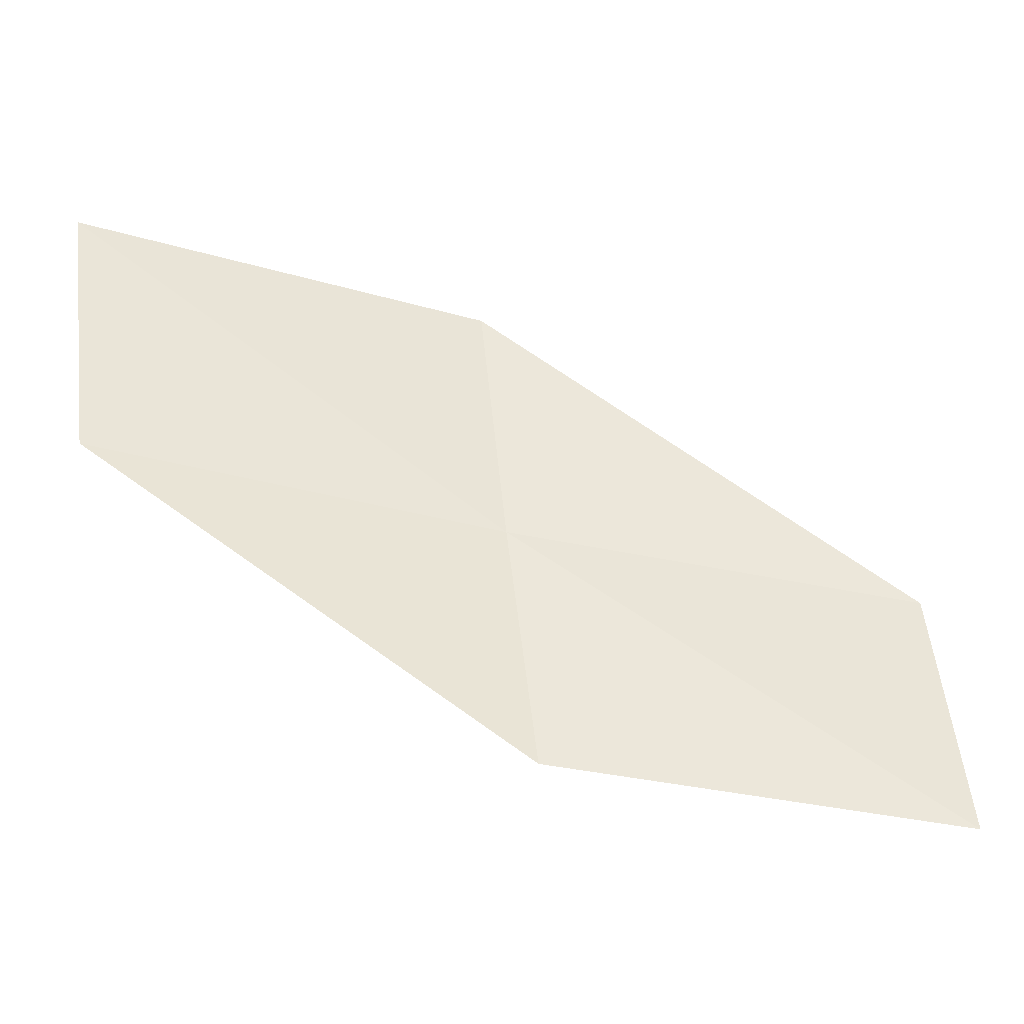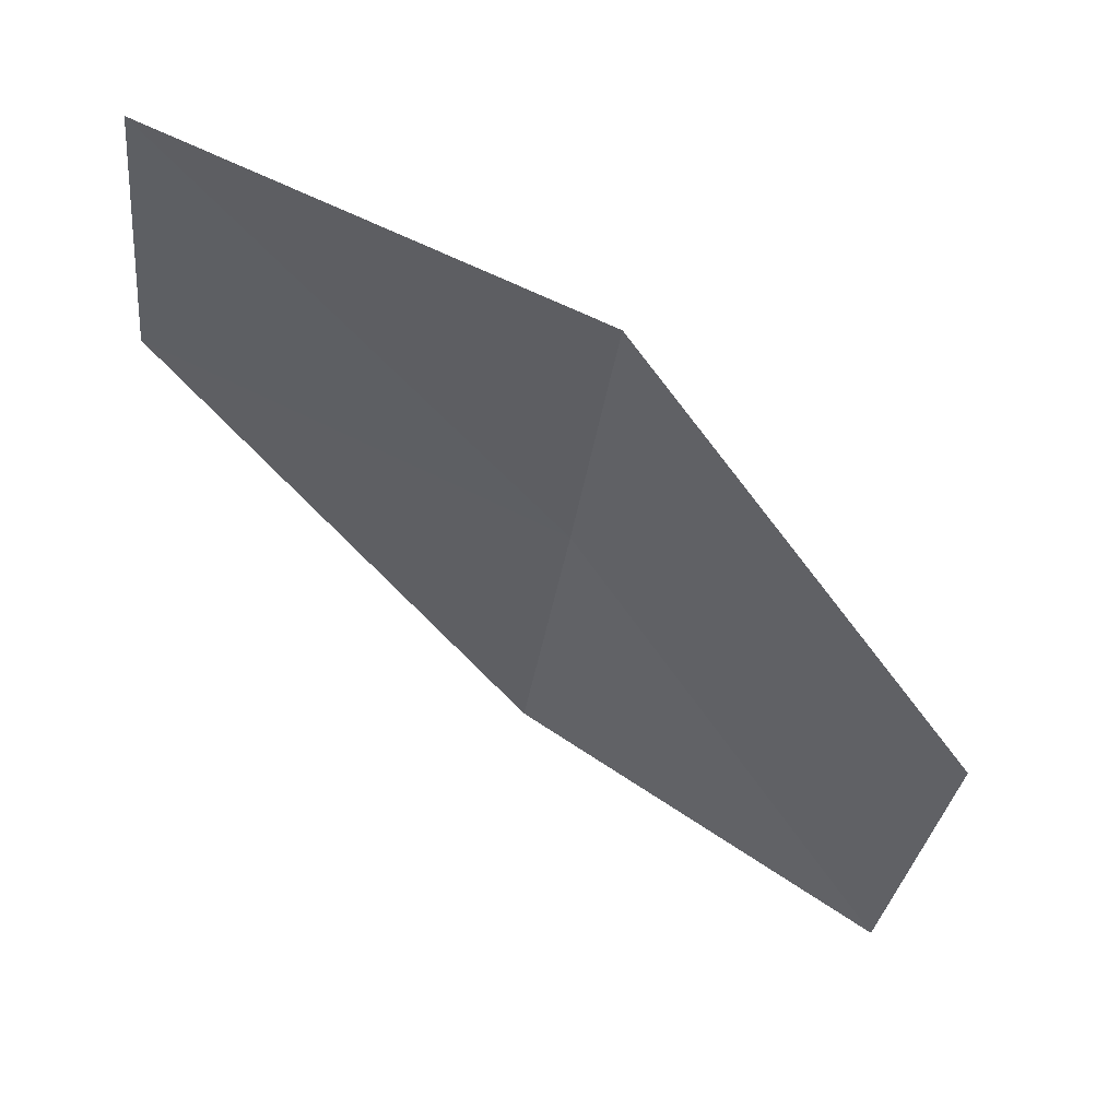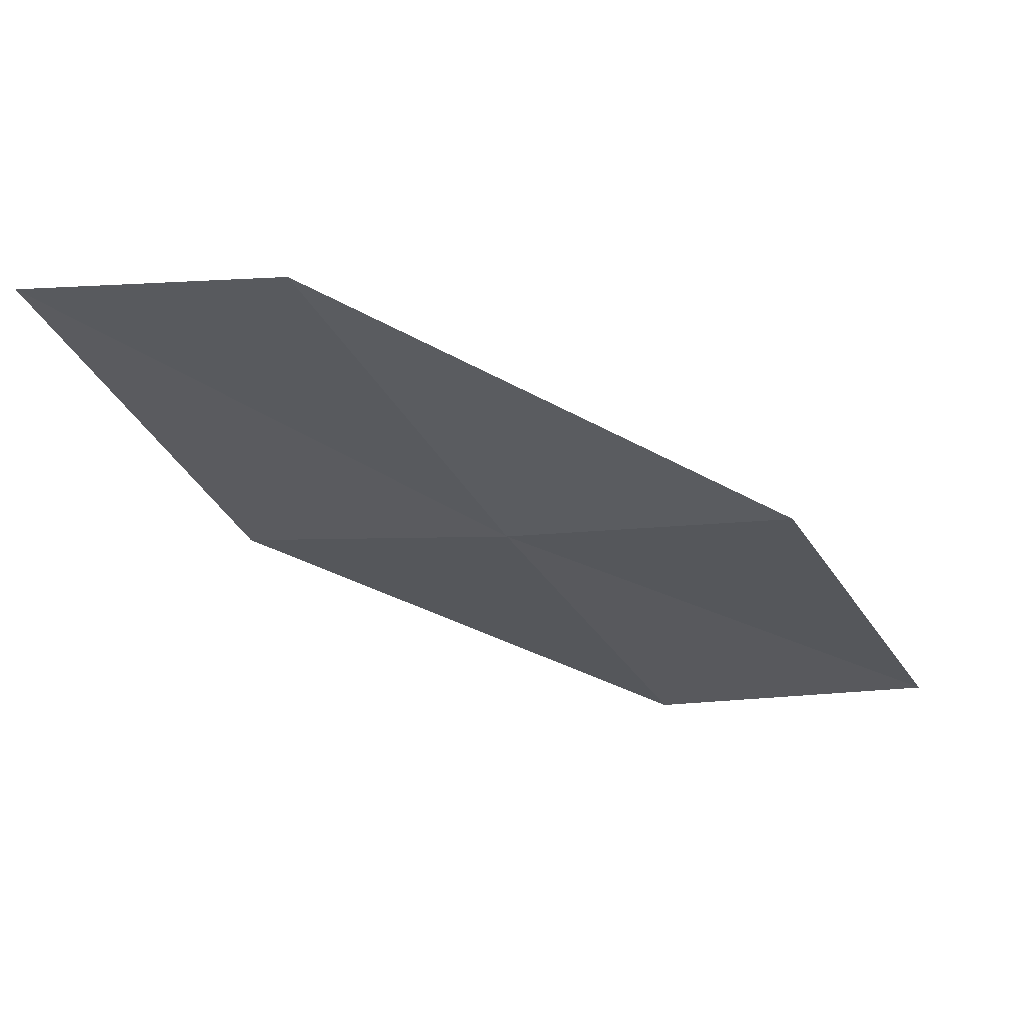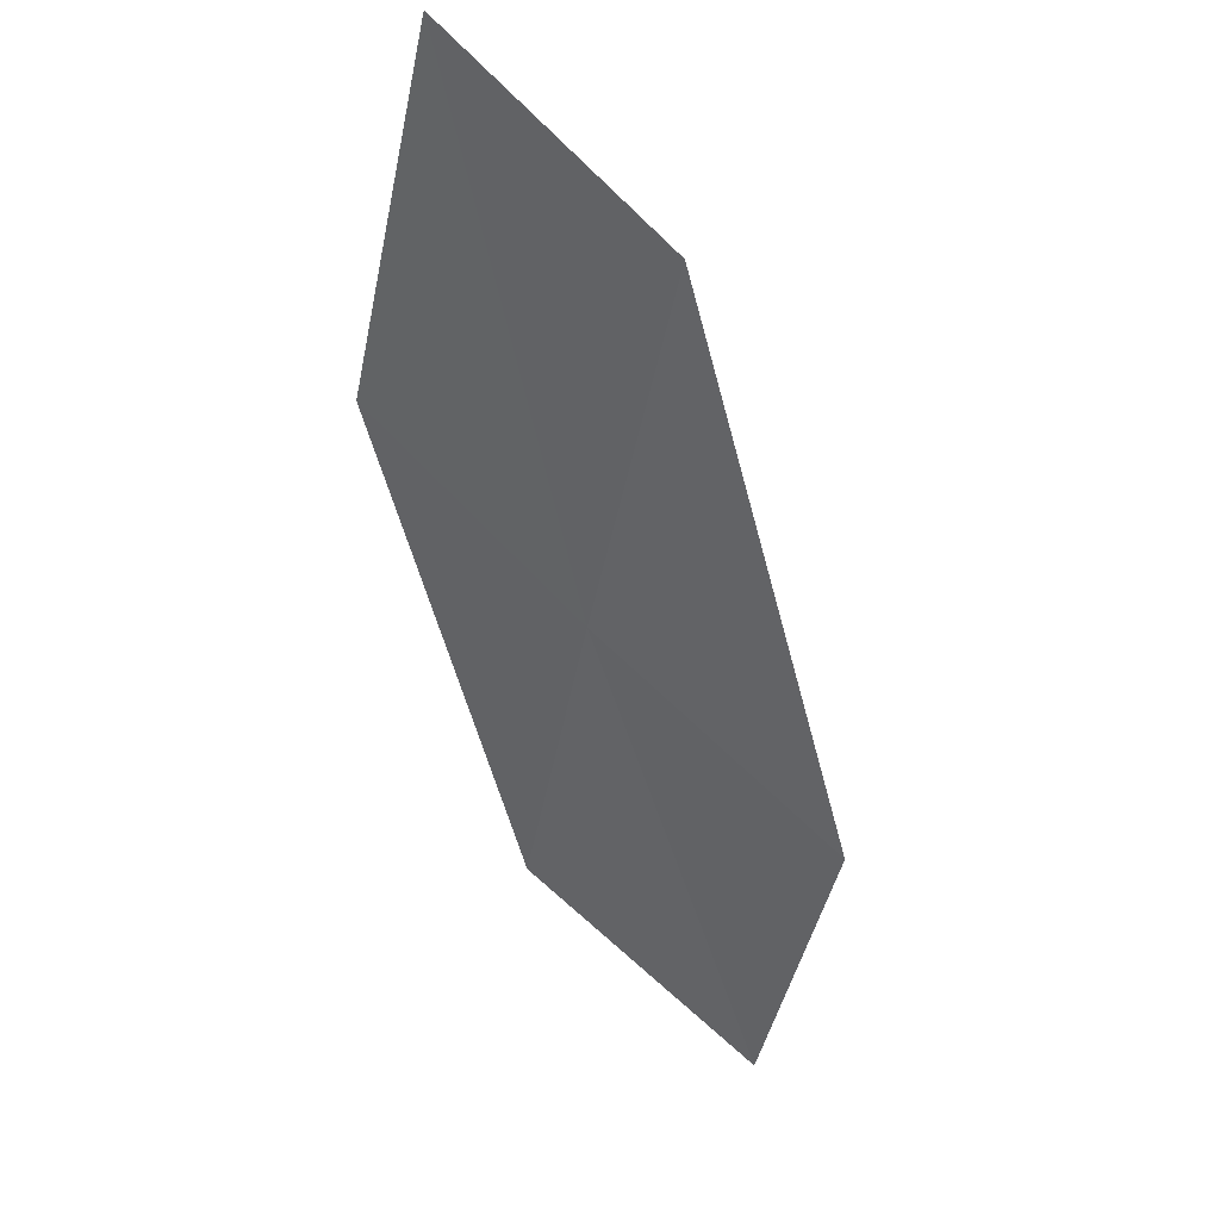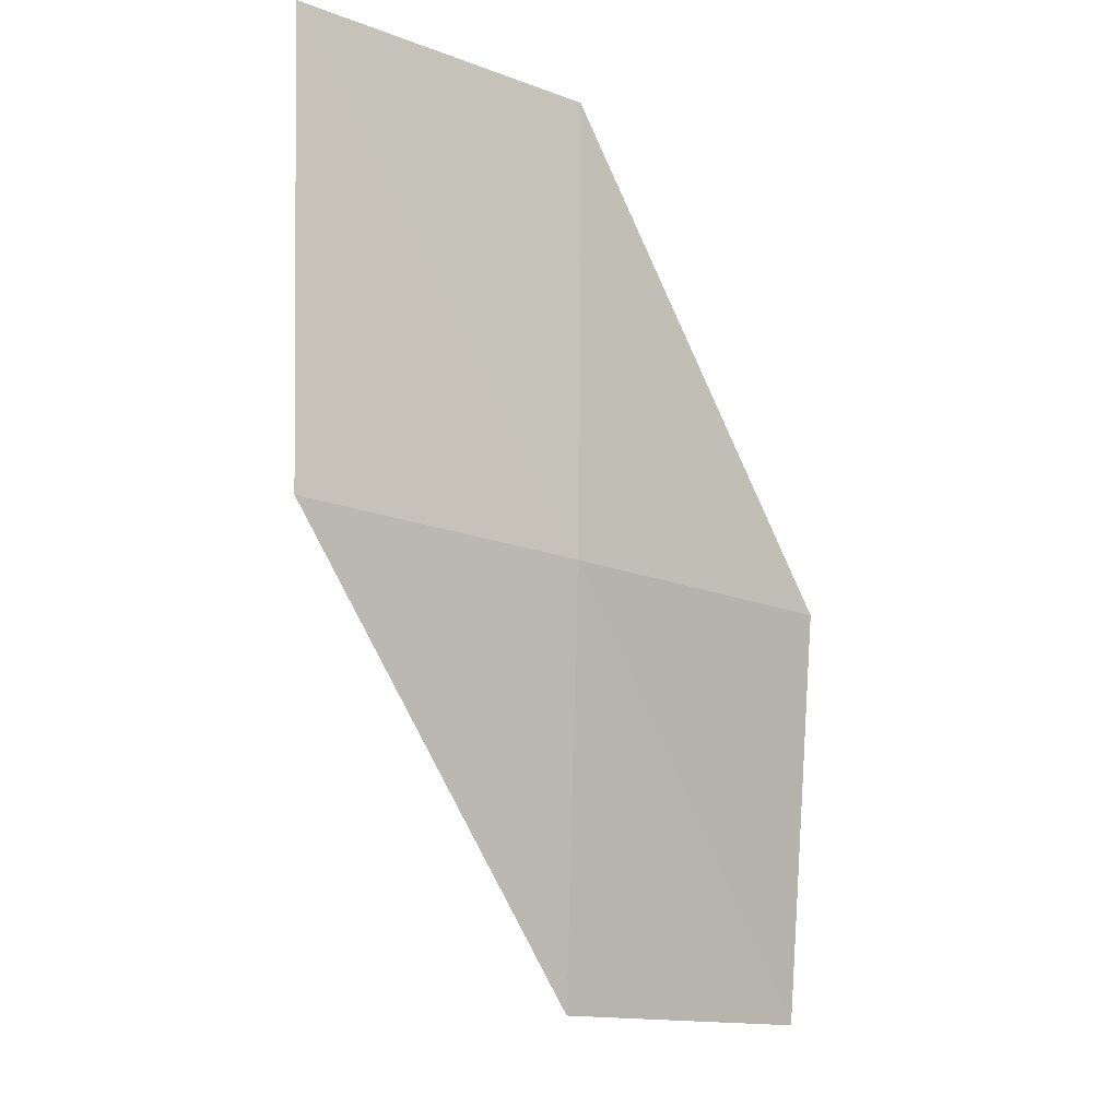
<metadata>
{"format":"obj","ext":"obj","renderer":"f3d","projection":"perspective","resolution":1024,"background":"white","views":[{"elev":-16.5,"azim":-148.8,"up":"+Z"},{"elev":76.1,"azim":-113.5,"up":"+Z"},{"elev":-79.4,"azim":-66.4,"up":"+Y"},{"elev":-77.5,"azim":-113.1,"up":"+Y"},{"elev":-51.3,"azim":77.7,"up":"+Y"}]}
</metadata>
<code>
v 16.34 -16.18 5.908
v 14.51 -17.55 5.566
v 14.03 -16.97 4.205
v 15.86 -15.7 4.511
v 16.78 -16.62 7.377
v 18.03 -14.6 6.26
v 18.45 -14.94 7.759
f 1 3 2
f 1 4 3
f 1 2 5
f 1 6 4
f 1 5 7
f 1 7 6

</code>
